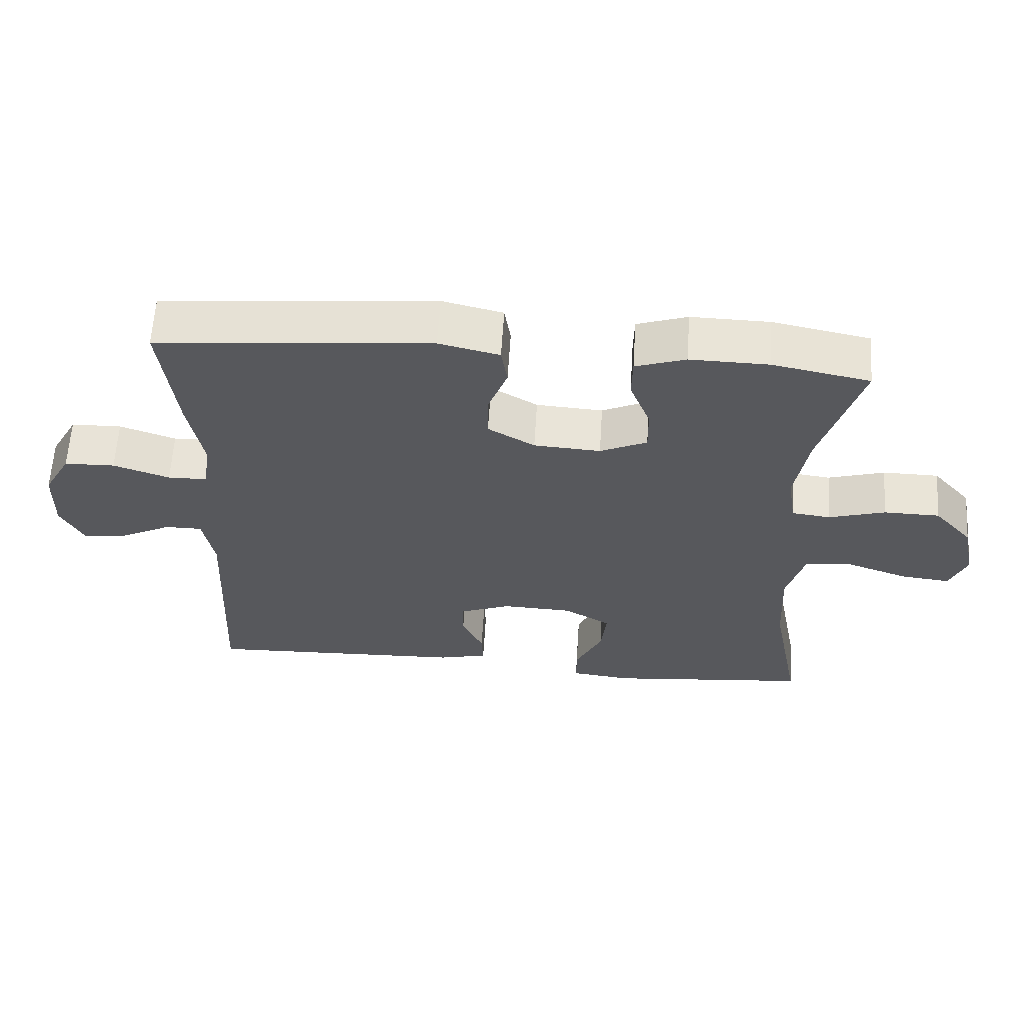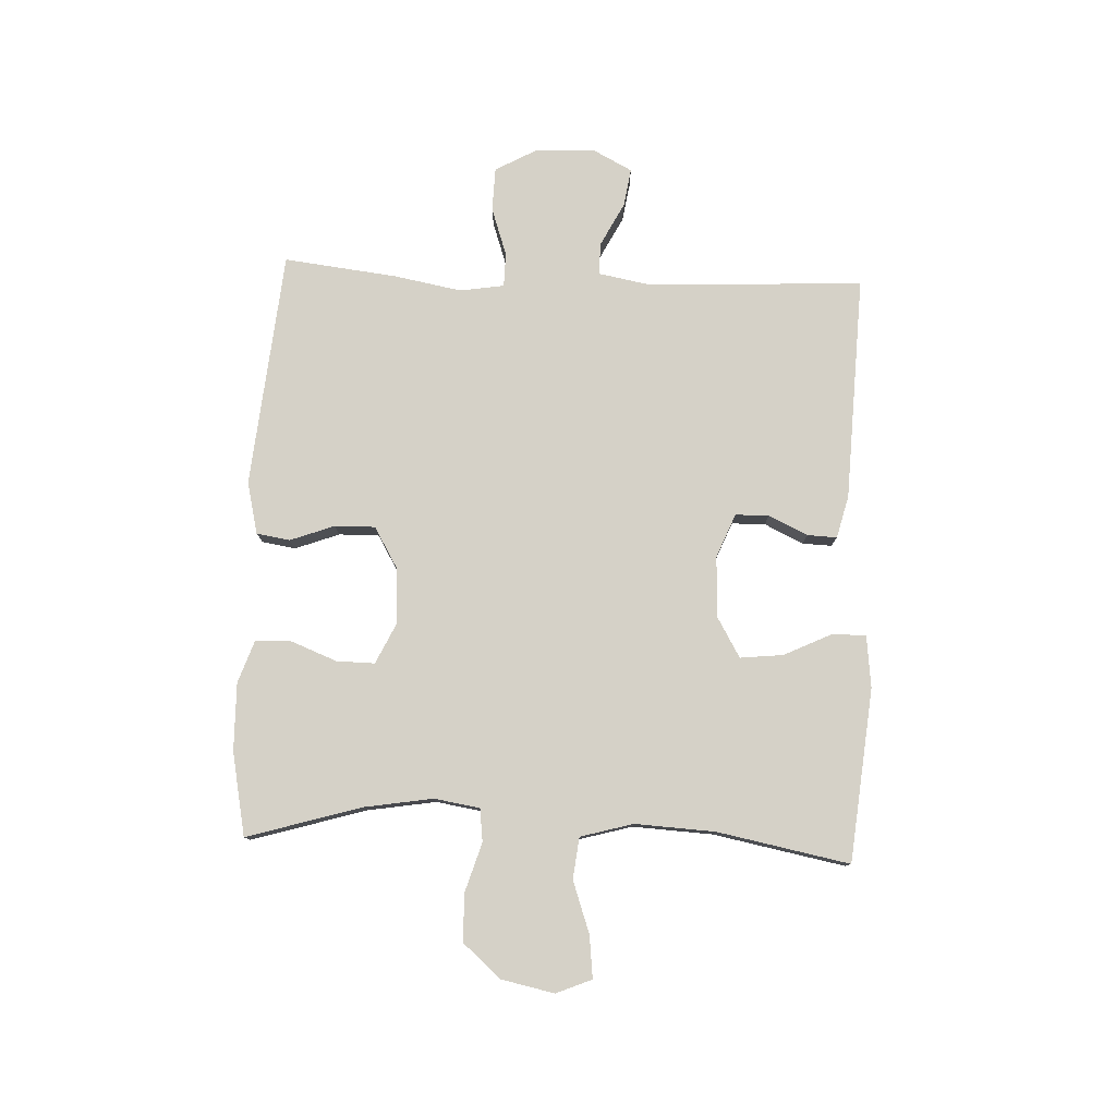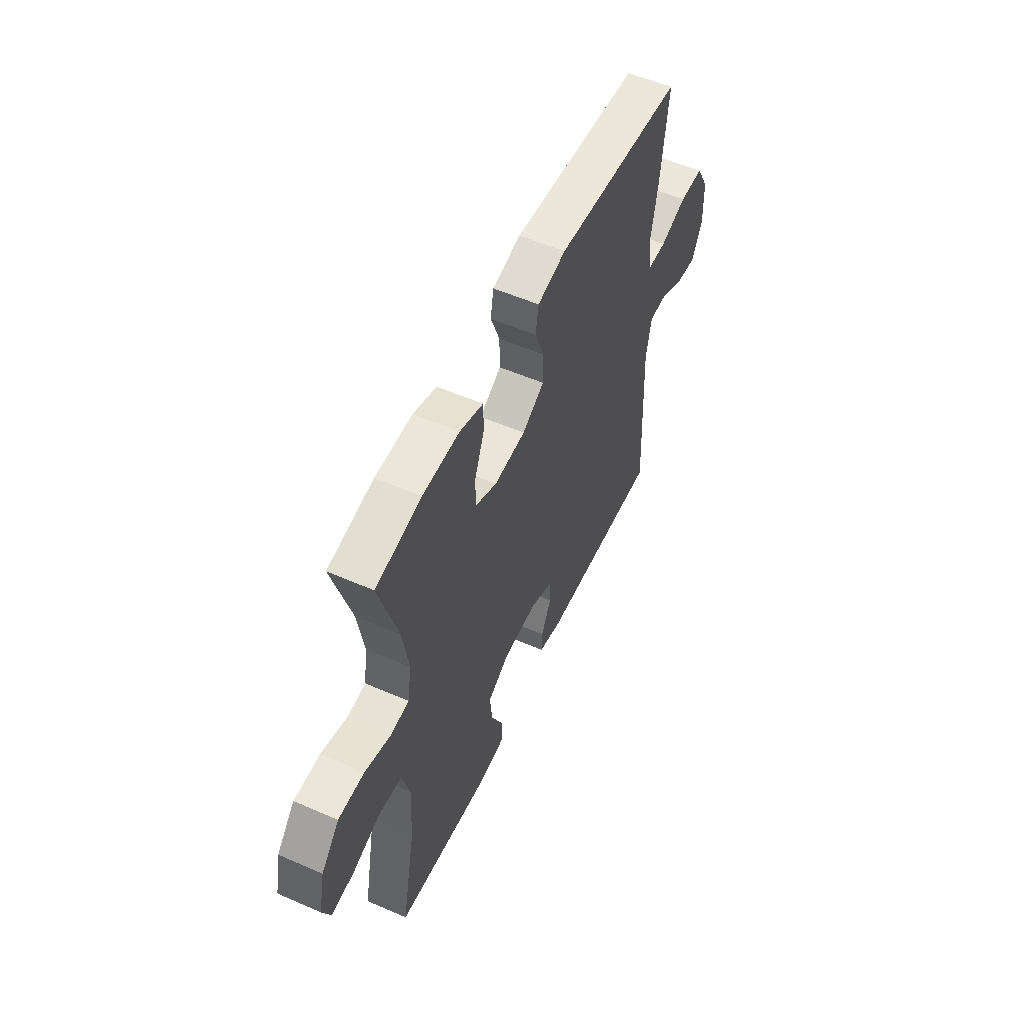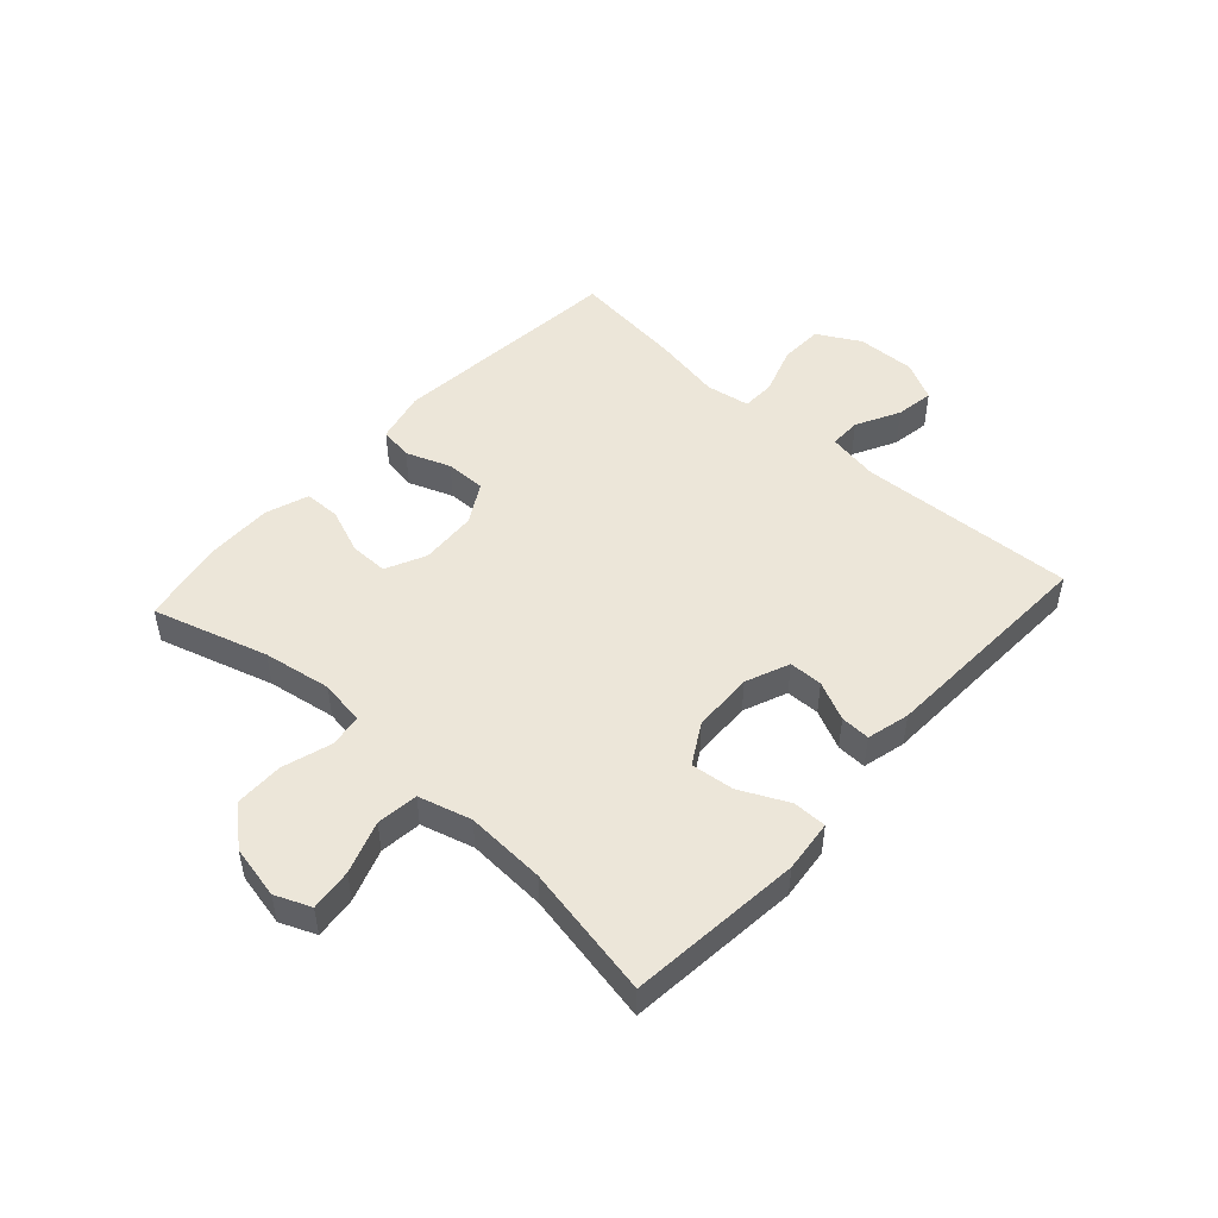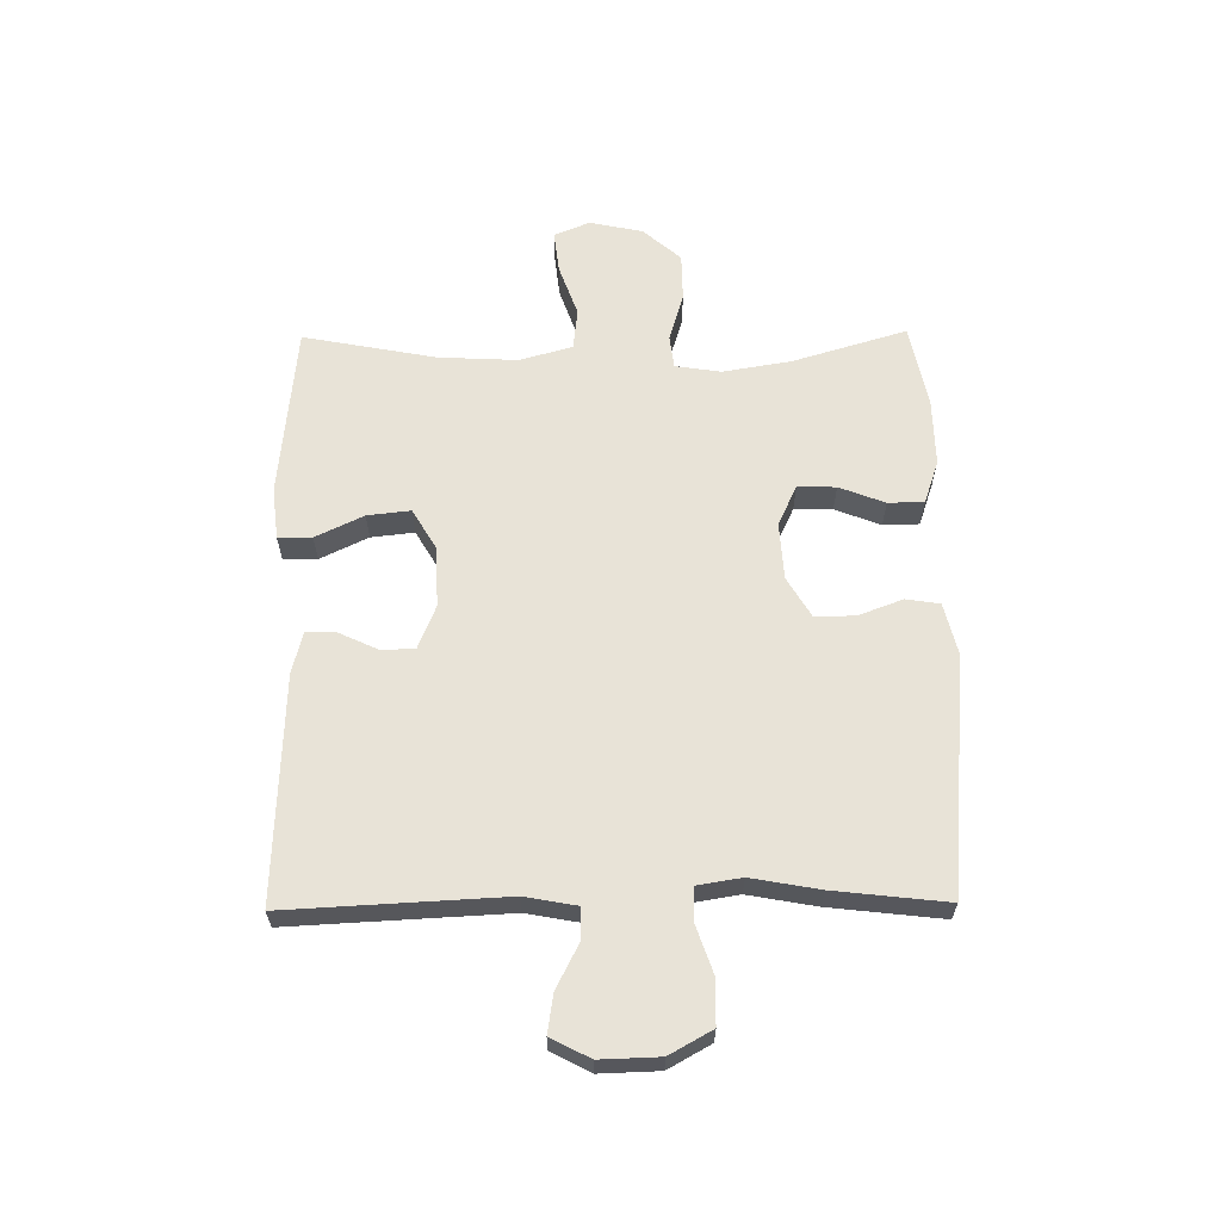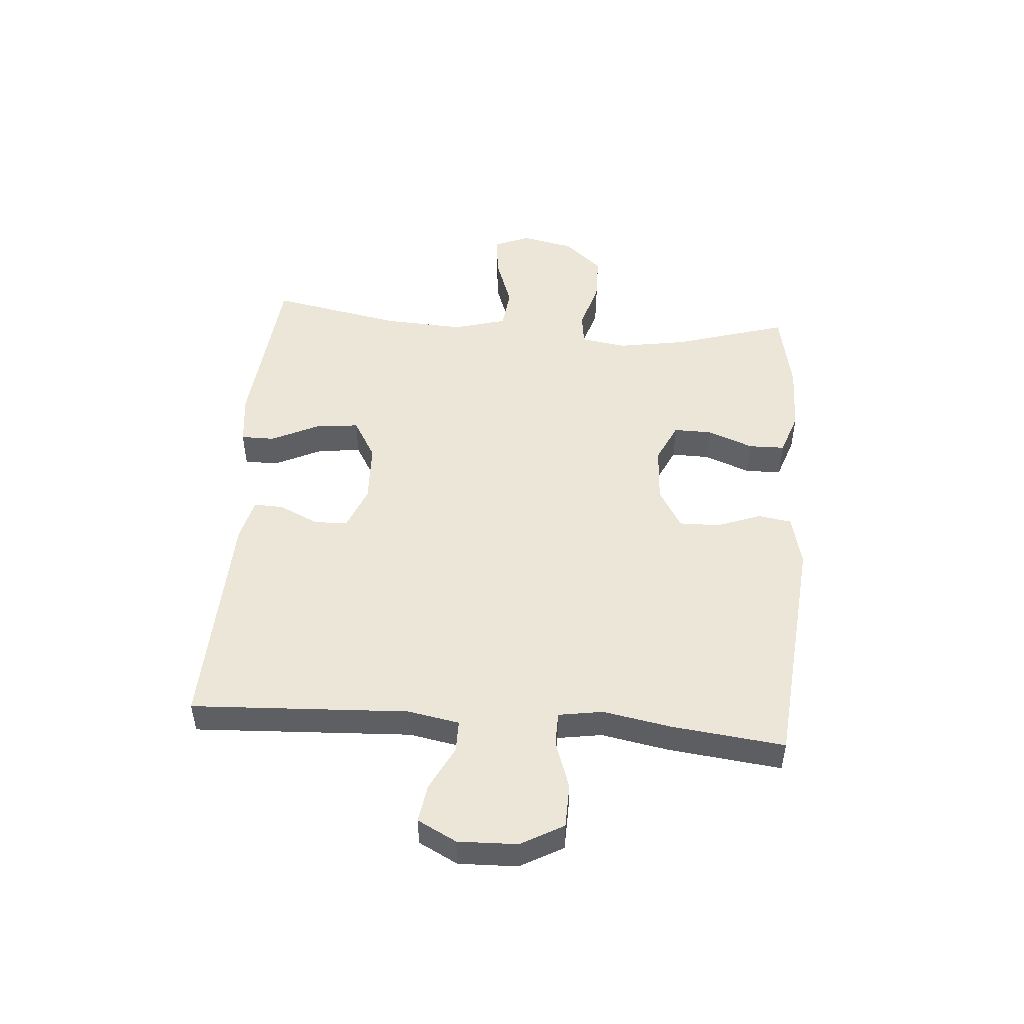
<metadata>
{"format":"obj","ext":"obj","renderer":"f3d","projection":"perspective","resolution":1024,"background":"white","views":[{"elev":61.3,"azim":3.6,"up":"+Z"},{"elev":78.7,"azim":92.5,"up":"+Y"},{"elev":55.2,"azim":114.7,"up":"+Z"},{"elev":49.0,"azim":132.3,"up":"+Y"},{"elev":62.2,"azim":-90.7,"up":"+Y"},{"elev":49.5,"azim":-85.5,"up":"+Y"}]}
</metadata>
<code>
v 0.5 0.07 0.5
v 0.442 0.07 0.306
v 0.423 0.07 0.191
v 0.435 0.07 0.114
v 0.491 0.07 0.107
v 0.573 0.07 0.132
v 0.654 0.07 0.131
v 0.71 0.07 0.067
v 0.729 0.07 -0.023
v 0.704 0.07 -0.083
v 0.633 0.07 -0.075
v 0.545 0.07 -0.044
v 0.475 0.07 -0.052
v 0.45 0.07 -0.141
v 0.457 0.07 -0.276
v 0.5 0.07 -0.5
v 0.207 0.07 -0.529
v 0.119 0.07 -0.519
v 0.119 0.07 -0.462
v 0.158 0.07 -0.381
v 0.166 0.07 -0.308
v 0.098 0.07 -0.268
v -0.005 0.07 -0.264
v -0.079 0.07 -0.294
v -0.08 0.07 -0.351
v -0.049 0.07 -0.417
v -0.047 0.07 -0.467
v -0.119 0.07 -0.485
v -0.5 0.07 -0.5
v -0.482 0.07 -0.133
v -0.498 0.07 -0.046
v -0.552 0.07 -0.046
v -0.626 0.07 -0.084
v -0.691 0.07 -0.094
v -0.725 0.07 -0.028
v -0.722 0.07 0.072
v -0.682 0.07 0.144
v -0.608 0.07 0.146
v -0.526 0.07 0.118
v -0.469 0.07 0.119
v -0.457 0.07 0.194
v -0.478 0.07 0.309
v -0.5 0.07 0.5
v -0.099 0.07 0.537
v -0.011 0.07 0.516
v -0.002 0.07 0.459
v -0.03 0.07 0.384
v -0.031 0.07 0.316
v 0.037 0.07 0.276
v 0.134 0.07 0.27
v 0.202 0.07 0.302
v 0.201 0.07 0.367
v 0.171 0.07 0.444
v 0.172 0.07 0.505
v 0.245 0.07 0.53
v 0.359 0.07 0.528
v 0.5 0 0.5
v 0.442 0 0.306
v 0.423 0 0.191
v 0.435 0 0.114
v 0.491 0 0.107
v 0.573 0 0.132
v 0.654 0 0.131
v 0.71 0 0.067
v 0.729 0 -0.023
v 0.704 0 -0.083
v 0.633 0 -0.075
v 0.545 0 -0.044
v 0.475 0 -0.052
v 0.45 0 -0.141
v 0.457 0 -0.276
v 0.5 0 -0.5
v 0.207 0 -0.529
v 0.119 0 -0.519
v 0.119 0 -0.462
v 0.158 0 -0.381
v 0.166 0 -0.308
v 0.098 0 -0.268
v -0.005 0 -0.264
v -0.079 0 -0.294
v -0.08 0 -0.351
v -0.049 0 -0.417
v -0.047 0 -0.467
v -0.119 0 -0.485
v -0.5 0 -0.5
v -0.482 0 -0.133
v -0.498 0 -0.046
v -0.552 0 -0.046
v -0.626 0 -0.084
v -0.691 0 -0.094
v -0.725 0 -0.028
v -0.722 0 0.072
v -0.682 0 0.144
v -0.608 0 0.146
v -0.526 0 0.118
v -0.469 0 0.119
v -0.457 0 0.194
v -0.478 0 0.309
v -0.5 0 0.5
v -0.099 0 0.537
v -0.011 0 0.516
v -0.002 0 0.459
v -0.03 0 0.384
v -0.031 0 0.316
v 0.037 0 0.276
v 0.134 0 0.27
v 0.202 0 0.302
v 0.201 0 0.367
v 0.171 0 0.444
v 0.172 0 0.505
v 0.245 0 0.53
v 0.359 0 0.528
f 55 56 1 2
f 52 53 54 55
f 51 52 55 2
f 50 51 2 3
f 49 50 3 4
f 44 45 46 47
f 44 47 48
f 41 42 43 44
f 40 41 44 48
f 36 37 38 39
f 36 39 40
f 35 36 40
f 32 33 34 35
f 31 32 35 40
f 30 31 40 48
f 25 26 27 28
f 24 25 28 29
f 17 18 19 20
f 15 16 17 20
f 14 15 20 21
f 13 14 21 22
f 9 10 11 12
f 7 8 9 12
f 5 6 7 12
f 4 5 12 13
f 49 4 13 22
f 24 29 30 48
f 23 24 48 49
f 22 23 49
f 58 57 112 111
f 111 110 109 108
f 58 111 108 107
f 59 58 107 106
f 60 59 106 105
f 103 102 101 100
f 104 103 100
f 100 99 98 97
f 104 100 97 96
f 95 94 93 92
f 96 95 92
f 96 92 91
f 91 90 89 88
f 96 91 88 87
f 104 96 87 86
f 84 83 82 81
f 85 84 81 80
f 76 75 74 73
f 76 73 72 71
f 77 76 71 70
f 78 77 70 69
f 68 67 66 65
f 68 65 64 63
f 68 63 62 61
f 69 68 61 60
f 78 69 60 105
f 104 86 85 80
f 105 104 80 79
f 105 79 78
f 1 57 58 2
f 2 58 59 3
f 3 59 60 4
f 4 60 61 5
f 5 61 62 6
f 6 62 63 7
f 7 63 64 8
f 8 64 65 9
f 9 65 66 10
f 10 66 67 11
f 11 67 68 12
f 12 68 69 13
f 13 69 70 14
f 14 70 71 15
f 15 71 72 16
f 16 72 73 17
f 17 73 74 18
f 18 74 75 19
f 19 75 76 20
f 20 76 77 21
f 21 77 78 22
f 22 78 79 23
f 23 79 80 24
f 24 80 81 25
f 25 81 82 26
f 26 82 83 27
f 27 83 84 28
f 28 84 85 29
f 29 85 86 30
f 30 86 87 31
f 31 87 88 32
f 32 88 89 33
f 33 89 90 34
f 34 90 91 35
f 35 91 92 36
f 36 92 93 37
f 37 93 94 38
f 38 94 95 39
f 39 95 96 40
f 40 96 97 41
f 41 97 98 42
f 42 98 99 43
f 43 99 100 44
f 44 100 101 45
f 45 101 102 46
f 46 102 103 47
f 47 103 104 48
f 48 104 105 49
f 49 105 106 50
f 50 106 107 51
f 51 107 108 52
f 52 108 109 53
f 53 109 110 54
f 54 110 111 55
f 55 111 112 56
f 56 112 57 1

</code>
